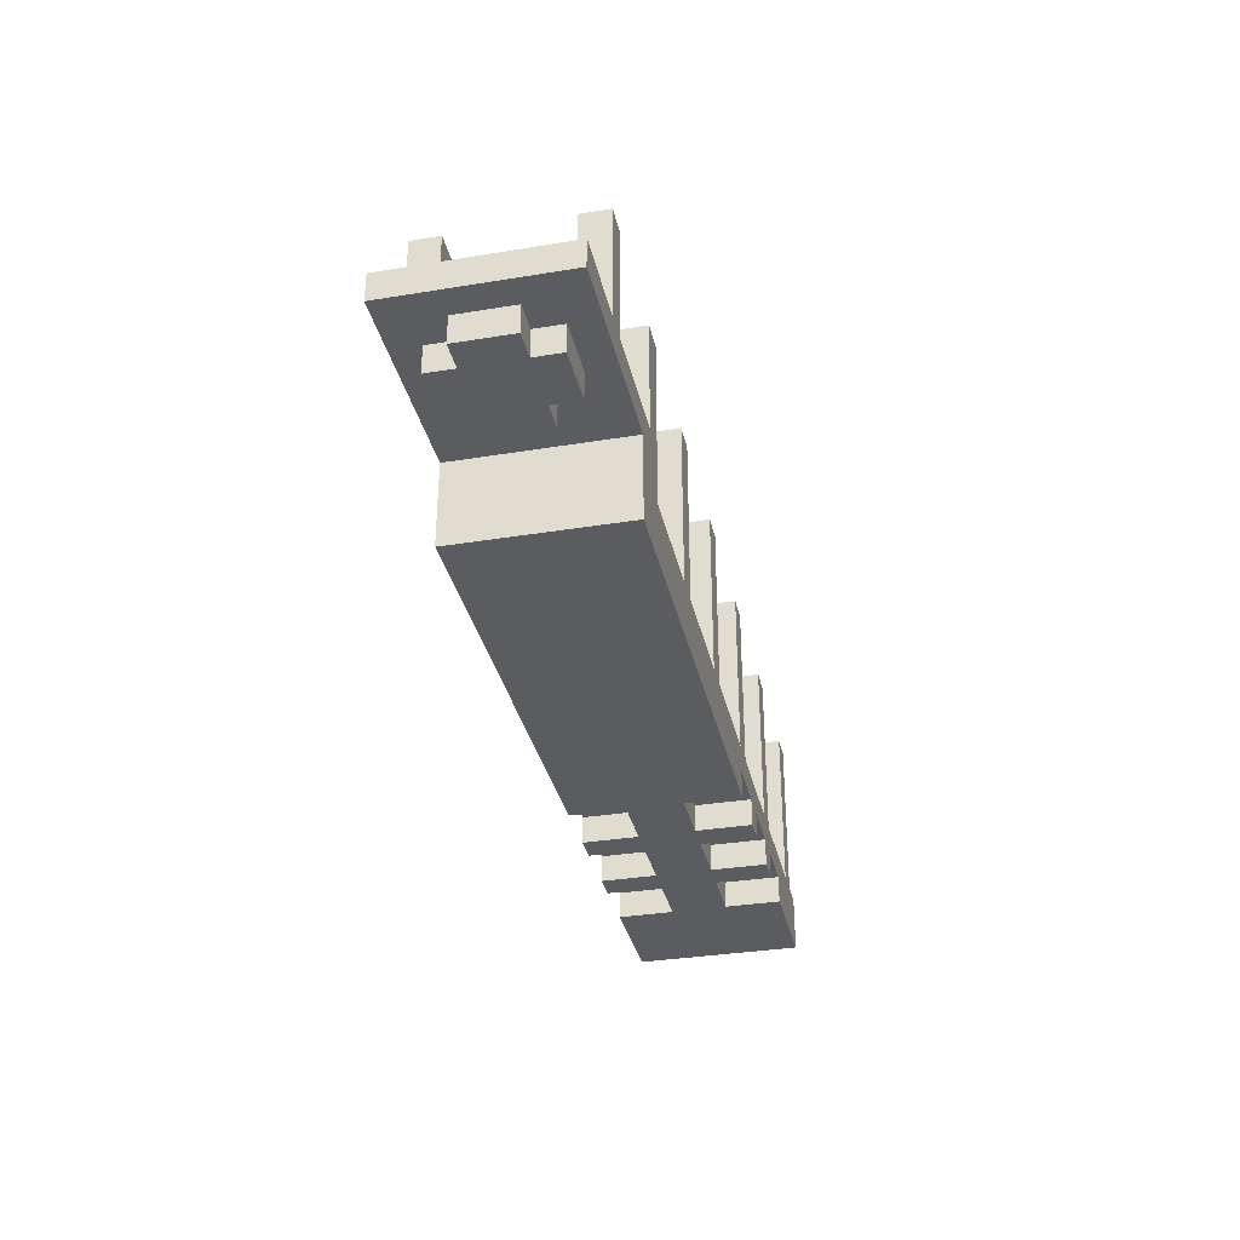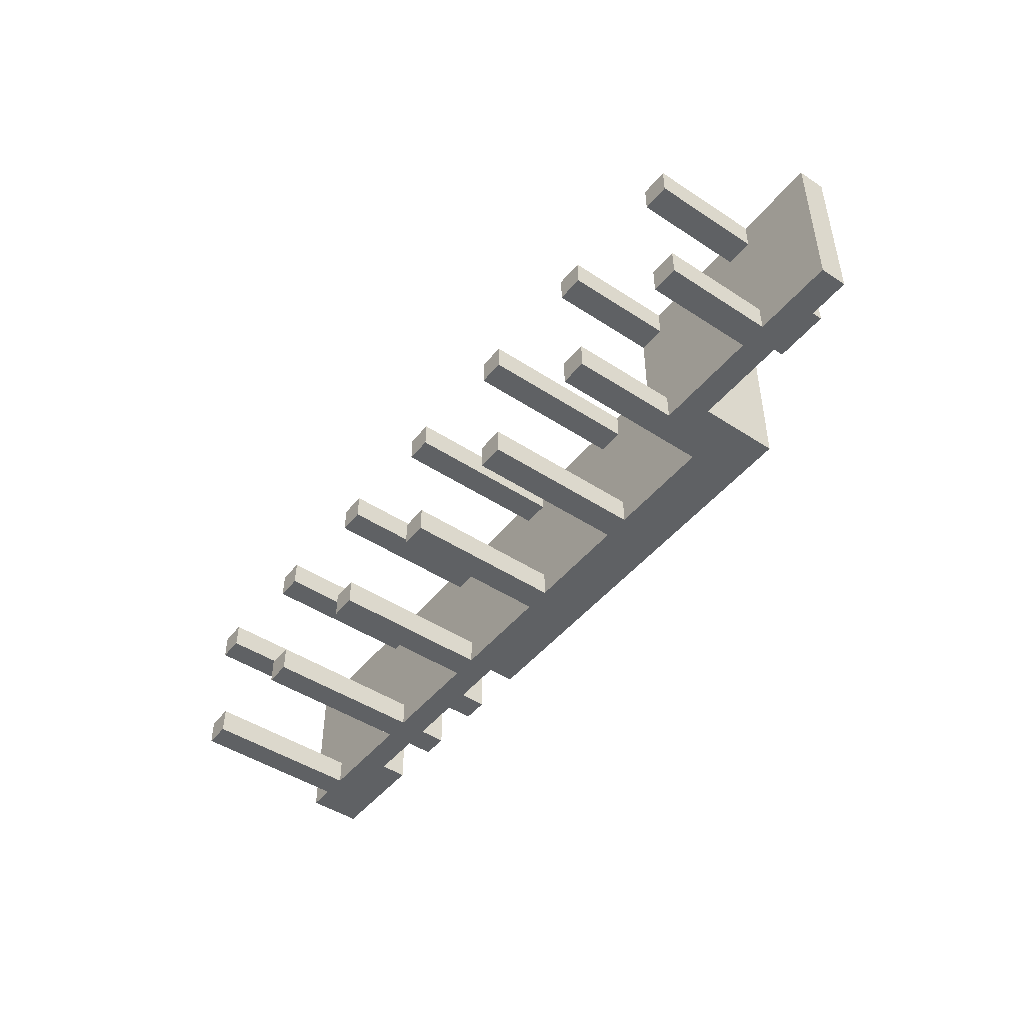
<metadata>
{"format":"obj","ext":"obj","renderer":"f3d","projection":"perspective","resolution":1024,"background":"white","views":[{"elev":-34.0,"azim":-77.5,"up":"+Y"},{"elev":-46.7,"azim":-126.7,"up":"+Z"}]}
</metadata>
<code>
o
v 1.8 0.1 -0.3
v 1.8 0.1 0.3
v 1.8 0.2 -0.3
v 1.8 0.2 -0.1
v 1.8 0.2 0.1
v 1.8 0.2 0.3
v 1.8 0.3 -0.3
v 1.8 0.3 -0.1
v 1.8 0.3 0.1
v 1.8 0.3 0.3
v 1.7 0.3 -0.3
v 1.7 0.3 -0.2
v 1.7 0.3 0.2
v 1.7 0.3 0.3
v 1.7 0.9 -0.3
v 1.7 0.9 -0.2
v 1.7 0.9 0.2
v 1.7 0.9 0.3
v 1.2 0.1 -0.3
v 1.2 0.1 -0.1
v 1.2 0.1 0.1
v 1.2 0.1 0.3
v 1.2 0.2 -0.3
v 1.2 0.2 -0.1
v 1.2 0.2 0.1
v 1.2 0.2 0.3
v 1.2 0.3 -0.3
v 1.2 0.3 -0.2
v 1.2 0.3 0.2
v 1.2 0.3 0.3
v 1.2 0.9 -0.3
v 1.2 0.9 -0.2
v 1.2 0.9 0.2
v 1.2 0.9 0.3
v 0.9 0.1 -0.3
v 0.9 0.1 -0.1
v 0.9 0.1 0.1
v 0.9 0.1 0.3
v 0.9 0.2 -0.3
v 0.9 0.2 -0.1
v 0.9 0.2 0.1
v 0.9 0.2 0.3
v 0.7 0.3 -0.3
v 0.7 0.3 -0.2
v 0.7 0.3 0.2
v 0.7 0.3 0.3
v 0.7 0.9 -0.3
v 0.7 0.9 -0.2
v 0.7 0.9 0.2
v 0.7 0.9 0.3
v 0.6 0.1 -0.3
v 0.6 0.1 -0.1
v 0.6 0.1 0.1
v 0.6 0.1 0.3
v 0.6 0.2 -0.3
v 0.6 0.2 -0.1
v 0.6 0.2 0.1
v 0.6 0.2 0.3
v 0.2 0.3 -0.3
v 0.2 0.3 -0.2
v 0.2 0.3 0.2
v 0.2 0.3 0.3
v 0.2 0.9 -0.3
v 0.2 0.9 -0.2
v 0.2 0.9 0.2
v 0.2 0.9 0.3
v -0.3 0.3 -0.3
v -0.3 0.3 -0.2
v -0.3 0.3 0.2
v -0.3 0.3 0.3
v -0.3 0.9 -0.3
v -0.3 0.9 -0.2
v -0.3 0.9 0.2
v -0.3 0.9 0.3
v -0.8 0.3 -0.3
v -0.8 0.3 0.3
v -0.8 0.5 -0.3
v -0.8 0.5 -0.2
v -0.8 0.5 0.2
v -0.8 0.5 0.3
v -0.8 0.9 -0.3
v -0.8 0.9 -0.2
v -0.8 0.9 0.2
v -0.8 0.9 0.3
v -1.2 0.3 -0.1
v -1.2 0.3 0.1
v -1.2 0.4 -0.1
v -1.2 0.4 0.1
v -1.3 0.3 -0.2
v -1.3 0.3 -0.1
v -1.3 0.3 0.1
v -1.3 0.3 0.2
v -1.3 0.4 -0.2
v -1.3 0.4 -0.1
v -1.3 0.4 0.1
v -1.3 0.4 0.2
v -1.3 0.5 -0.3
v -1.3 0.5 -0.2
v -1.3 0.5 0.2
v -1.3 0.5 0.3
v -1.3 0.9 -0.3
v -1.3 0.9 -0.2
v -1.3 0.9 0.2
v -1.3 0.9 0.3
v 1.6 0.3 -0.3
v 1.6 0.3 -0.2
v 1.6 0.3 0.2
v 1.6 0.3 0.3
v 1.6 0.9 -0.3
v 1.6 0.9 -0.2
v 1.6 0.9 0.2
v 1.6 0.9 0.3
v 1.4 0.1 -0.3
v 1.4 0.1 -0.1
v 1.4 0.1 0.1
v 1.4 0.1 0.3
v 1.4 0.2 -0.3
v 1.4 0.2 -0.1
v 1.4 0.2 0.1
v 1.4 0.2 0.3
v 1.1 0.1 -0.3
v 1.1 0.1 -0.1
v 1.1 0.1 0.1
v 1.1 0.1 0.3
v 1.1 0.2 -0.3
v 1.1 0.2 -0.1
v 1.1 0.2 0.1
v 1.1 0.2 0.3
v 1.1 0.3 -0.3
v 1.1 0.3 -0.2
v 1.1 0.3 0.2
v 1.1 0.3 0.3
v 1.1 0.9 -0.3
v 1.1 0.9 -0.2
v 1.1 0.9 0.2
v 1.1 0.9 0.3
v 0.8 0.1 -0.3
v 0.8 0.1 -0.1
v 0.8 0.1 0.1
v 0.8 0.1 0.3
v 0.8 0.2 -0.3
v 0.8 0.2 -0.1
v 0.8 0.2 0.1
v 0.8 0.2 0.3
v 0.6 0.3 -0.3
v 0.6 0.3 -0.2
v 0.6 0.3 0.2
v 0.6 0.3 0.3
v 0.6 0.9 -0.3
v 0.6 0.9 -0.2
v 0.6 0.9 0.2
v 0.6 0.9 0.3
v 0.1 0.3 -0.3
v 0.1 0.3 -0.2
v 0.1 0.3 0.2
v 0.1 0.3 0.3
v 0.1 0.9 -0.3
v 0.1 0.9 -0.2
v 0.1 0.9 0.2
v 0.1 0.9 0.3
v -0.4 0.3 -0.3
v -0.4 0.3 -0.2
v -0.4 0.3 0.2
v -0.4 0.3 0.3
v -0.4 0.9 -0.3
v -0.4 0.9 -0.2
v -0.4 0.9 0.2
v -0.4 0.9 0.3
v -0.9 0.5 -0.3
v -0.9 0.5 -0.2
v -0.9 0.5 0.2
v -0.9 0.5 0.3
v -0.9 0.9 -0.3
v -0.9 0.9 -0.2
v -0.9 0.9 0.2
v -0.9 0.9 0.3
v -1 0.1 -0.3
v -1 0.1 0.3
v -1 0.4 -0.3
v -1 0.4 0.3
v -1.4 0.5 -0.3
v -1.4 0.5 -0.2
v -1.4 0.5 0.2
v -1.4 0.5 0.3
v -1.4 0.9 -0.3
v -1.4 0.9 -0.2
v -1.4 0.9 0.2
v -1.4 0.9 0.3
v -1.5 0.3 -0.2
v -1.5 0.3 -0.1
v -1.5 0.3 0.1
v -1.5 0.3 0.2
v -1.5 0.4 -0.2
v -1.5 0.4 -0.1
v -1.5 0.4 0.1
v -1.5 0.4 0.2
v -1.6 0.3 -0.1
v -1.6 0.3 0.1
v -1.6 0.4 -0.1
v -1.6 0.4 0.1
v -1.7 0.4 -0.3
v -1.7 0.4 0.3
v -1.7 0.5 -0.3
v -1.7 0.5 0.3
v 1.8 0.1 -0.3
v 1.8 0.2 -0.3
v 1.8 0.3 -0.3
v 1.7 0.2 -0.3
v 1.7 0.3 -0.3
v 1.7 0.9 -0.3
v 1.6 0.3 -0.3
v 1.6 0.9 -0.3
v 1.4 0.1 -0.3
v 1.4 0.2 -0.3
v 1.2 0.1 -0.3
v 1.2 0.2 -0.3
v 1.2 0.3 -0.3
v 1.2 0.9 -0.3
v 1.1 0.1 -0.3
v 1.1 0.2 -0.3
v 1.1 0.3 -0.3
v 1.1 0.9 -0.3
v 0.9 0.1 -0.3
v 0.9 0.2 -0.3
v 0.8 0.1 -0.3
v 0.8 0.2 -0.3
v 0.7 0.3 -0.3
v 0.7 0.9 -0.3
v 0.6 0.1 -0.3
v 0.6 0.2 -0.3
v 0.6 0.3 -0.3
v 0.6 0.9 -0.3
v 0.2 0.3 -0.3
v 0.2 0.9 -0.3
v 0.1 0.3 -0.3
v 0.1 0.9 -0.3
v -0.3 0.3 -0.3
v -0.3 0.9 -0.3
v -0.4 0.3 -0.3
v -0.4 0.9 -0.3
v -0.8 0.3 -0.3
v -0.8 0.5 -0.3
v -0.8 0.9 -0.3
v -0.9 0.5 -0.3
v -0.9 0.9 -0.3
v -1 0.1 -0.3
v -1 0.4 -0.3
v -1.3 0.5 -0.3
v -1.3 0.9 -0.3
v -1.4 0.5 -0.3
v -1.4 0.9 -0.3
v -1.7 0.4 -0.3
v -1.7 0.5 -0.3
v -1.3 0.3 -0.2
v -1.3 0.4 -0.2
v -1.5 0.3 -0.2
v -1.5 0.4 -0.2
v 1.4 0.1 -0.1
v 1.4 0.2 -0.1
v 1.2 0.1 -0.1
v 1.2 0.2 -0.1
v 1.1 0.1 -0.1
v 1.1 0.2 -0.1
v 0.9 0.1 -0.1
v 0.9 0.2 -0.1
v 0.8 0.1 -0.1
v 0.8 0.2 -0.1
v 0.6 0.1 -0.1
v 0.6 0.2 -0.1
v -1.2 0.3 -0.1
v -1.2 0.4 -0.1
v -1.3 0.3 -0.1
v -1.3 0.4 -0.1
v -1.5 0.3 -0.1
v -1.5 0.4 -0.1
v -1.6 0.3 -0.1
v -1.6 0.4 -0.1
v 1.7 0.3 0.2
v 1.7 0.9 0.2
v 1.6 0.3 0.2
v 1.6 0.9 0.2
v 1.2 0.3 0.2
v 1.2 0.9 0.2
v 1.1 0.3 0.2
v 1.1 0.9 0.2
v 0.7 0.3 0.2
v 0.7 0.9 0.2
v 0.6 0.3 0.2
v 0.6 0.9 0.2
v 0.2 0.3 0.2
v 0.2 0.9 0.2
v 0.1 0.3 0.2
v 0.1 0.9 0.2
v -0.3 0.3 0.2
v -0.3 0.9 0.2
v -0.4 0.3 0.2
v -0.4 0.9 0.2
v -0.8 0.5 0.2
v -0.8 0.9 0.2
v -0.9 0.5 0.2
v -0.9 0.9 0.2
v -1.3 0.5 0.2
v -1.3 0.9 0.2
v -1.4 0.5 0.2
v -1.4 0.9 0.2
v 1.7 0.3 -0.2
v 1.7 0.9 -0.2
v 1.6 0.3 -0.2
v 1.6 0.9 -0.2
v 1.2 0.3 -0.2
v 1.2 0.9 -0.2
v 1.1 0.3 -0.2
v 1.1 0.9 -0.2
v 0.7 0.3 -0.2
v 0.7 0.9 -0.2
v 0.6 0.3 -0.2
v 0.6 0.9 -0.2
v 0.2 0.3 -0.2
v 0.2 0.9 -0.2
v 0.1 0.3 -0.2
v 0.1 0.9 -0.2
v -0.3 0.3 -0.2
v -0.3 0.9 -0.2
v -0.4 0.3 -0.2
v -0.4 0.9 -0.2
v -0.8 0.5 -0.2
v -0.8 0.9 -0.2
v -0.9 0.5 -0.2
v -0.9 0.9 -0.2
v -1.3 0.5 -0.2
v -1.3 0.9 -0.2
v -1.4 0.5 -0.2
v -1.4 0.9 -0.2
v 1.4 0.1 0.1
v 1.4 0.2 0.1
v 1.2 0.1 0.1
v 1.2 0.2 0.1
v 1.1 0.1 0.1
v 1.1 0.2 0.1
v 0.9 0.1 0.1
v 0.9 0.2 0.1
v 0.8 0.1 0.1
v 0.8 0.2 0.1
v 0.6 0.1 0.1
v 0.6 0.2 0.1
v -1.2 0.3 0.1
v -1.2 0.4 0.1
v -1.3 0.3 0.1
v -1.3 0.4 0.1
v -1.5 0.3 0.1
v -1.5 0.4 0.1
v -1.6 0.3 0.1
v -1.6 0.4 0.1
v -1.3 0.3 0.2
v -1.3 0.4 0.2
v -1.5 0.3 0.2
v -1.5 0.4 0.2
v 1.8 0.1 0.3
v 1.8 0.2 0.3
v 1.8 0.3 0.3
v 1.7 0.2 0.3
v 1.7 0.3 0.3
v 1.7 0.9 0.3
v 1.6 0.3 0.3
v 1.6 0.9 0.3
v 1.4 0.1 0.3
v 1.4 0.2 0.3
v 1.2 0.1 0.3
v 1.2 0.2 0.3
v 1.2 0.3 0.3
v 1.2 0.9 0.3
v 1.1 0.1 0.3
v 1.1 0.2 0.3
v 1.1 0.3 0.3
v 1.1 0.9 0.3
v 0.9 0.1 0.3
v 0.9 0.2 0.3
v 0.8 0.1 0.3
v 0.8 0.2 0.3
v 0.7 0.3 0.3
v 0.7 0.9 0.3
v 0.6 0.1 0.3
v 0.6 0.2 0.3
v 0.6 0.3 0.3
v 0.6 0.9 0.3
v 0.2 0.3 0.3
v 0.2 0.9 0.3
v 0.1 0.3 0.3
v 0.1 0.9 0.3
v -0.3 0.3 0.3
v -0.3 0.9 0.3
v -0.4 0.3 0.3
v -0.4 0.9 0.3
v -0.8 0.3 0.3
v -0.8 0.5 0.3
v -0.8 0.9 0.3
v -0.9 0.5 0.3
v -0.9 0.9 0.3
v -1 0.1 0.3
v -1 0.4 0.3
v -1.3 0.5 0.3
v -1.3 0.9 0.3
v -1.4 0.5 0.3
v -1.4 0.9 0.3
v -1.7 0.4 0.3
v -1.7 0.5 0.3
v 1.8 0.1 -0.3
v 1.4 0.1 -0.3
v 1.2 0.1 -0.3
v 1.1 0.1 -0.3
v 0.9 0.1 -0.3
v 0.8 0.1 -0.3
v 0.6 0.1 -0.3
v -1 0.1 -0.3
v 1.4 0.1 -0.1
v 1.2 0.1 -0.1
v 1.1 0.1 -0.1
v 0.9 0.1 -0.1
v 0.8 0.1 -0.1
v 0.6 0.1 -0.1
v 1.4 0.1 0.1
v 1.2 0.1 0.1
v 1.1 0.1 0.1
v 0.9 0.1 0.1
v 0.8 0.1 0.1
v 0.6 0.1 0.1
v 1.8 0.1 0.3
v 1.4 0.1 0.3
v 1.2 0.1 0.3
v 1.1 0.1 0.3
v 0.9 0.1 0.3
v 0.8 0.1 0.3
v 0.6 0.1 0.3
v -1 0.1 0.3
v 1.4 0.2 -0.3
v 1.2 0.2 -0.3
v 1.1 0.2 -0.3
v 0.9 0.2 -0.3
v 0.8 0.2 -0.3
v 0.6 0.2 -0.3
v 1.4 0.2 -0.1
v 1.2 0.2 -0.1
v 1.1 0.2 -0.1
v 0.9 0.2 -0.1
v 0.8 0.2 -0.1
v 0.6 0.2 -0.1
v 1.4 0.2 0.1
v 1.2 0.2 0.1
v 1.1 0.2 0.1
v 0.9 0.2 0.1
v 0.8 0.2 0.1
v 0.6 0.2 0.1
v 1.4 0.2 0.3
v 1.2 0.2 0.3
v 1.1 0.2 0.3
v 0.9 0.2 0.3
v 0.8 0.2 0.3
v 0.6 0.2 0.3
v -1.3 0.3 -0.2
v -1.5 0.3 -0.2
v -1.2 0.3 -0.1
v -1.3 0.3 -0.1
v -1.5 0.3 -0.1
v -1.6 0.3 -0.1
v -1.2 0.3 0.1
v -1.3 0.3 0.1
v -1.5 0.3 0.1
v -1.6 0.3 0.1
v -1.3 0.3 0.2
v -1.5 0.3 0.2
v -1 0.4 -0.3
v -1.7 0.4 -0.3
v -1.3 0.4 -0.2
v -1.5 0.4 -0.2
v -1.2 0.4 -0.1
v -1.3 0.4 -0.1
v -1.5 0.4 -0.1
v -1.6 0.4 -0.1
v -1.2 0.4 0.1
v -1.3 0.4 0.1
v -1.5 0.4 0.1
v -1.6 0.4 0.1
v -1.3 0.4 0.2
v -1.5 0.4 0.2
v -1 0.4 0.3
v -1.7 0.4 0.3
v 1.8 0.3 -0.3
v 1.7 0.3 -0.3
v 1.6 0.3 -0.3
v 1.2 0.3 -0.3
v 1.1 0.3 -0.3
v 0.7 0.3 -0.3
v 0.6 0.3 -0.3
v 0.2 0.3 -0.3
v 0.1 0.3 -0.3
v -0.3 0.3 -0.3
v -0.4 0.3 -0.3
v -0.8 0.3 -0.3
v 1.7 0.3 -0.2
v 1.6 0.3 -0.2
v 1.2 0.3 -0.2
v 1.1 0.3 -0.2
v 0.7 0.3 -0.2
v 0.6 0.3 -0.2
v 0.2 0.3 -0.2
v 0.1 0.3 -0.2
v -0.3 0.3 -0.2
v -0.4 0.3 -0.2
v 1.8 0.3 -0.1
v 1.7 0.3 -0.1
v 1.8 0.3 0.1
v 1.7 0.3 0.1
v 1.7 0.3 0.2
v 1.6 0.3 0.2
v 1.2 0.3 0.2
v 1.1 0.3 0.2
v 0.7 0.3 0.2
v 0.6 0.3 0.2
v 0.2 0.3 0.2
v 0.1 0.3 0.2
v -0.3 0.3 0.2
v -0.4 0.3 0.2
v 1.8 0.3 0.3
v 1.7 0.3 0.3
v 1.6 0.3 0.3
v 1.2 0.3 0.3
v 1.1 0.3 0.3
v 0.7 0.3 0.3
v 0.6 0.3 0.3
v 0.2 0.3 0.3
v 0.1 0.3 0.3
v -0.3 0.3 0.3
v -0.4 0.3 0.3
v -0.8 0.3 0.3
v -0.9 0.5 -0.3
v -1.3 0.5 -0.3
v -1.4 0.5 -0.3
v -1.7 0.5 -0.3
v -0.8 0.5 -0.2
v -0.9 0.5 -0.2
v -1.3 0.5 -0.2
v -1.4 0.5 -0.2
v -0.8 0.5 0.2
v -0.9 0.5 0.2
v -1.3 0.5 0.2
v -1.4 0.5 0.2
v -0.9 0.5 0.3
v -1.3 0.5 0.3
v -1.4 0.5 0.3
v -1.7 0.5 0.3
v 1.7 0.9 -0.3
v 1.6 0.9 -0.3
v 1.2 0.9 -0.3
v 1.1 0.9 -0.3
v 0.7 0.9 -0.3
v 0.6 0.9 -0.3
v 0.2 0.9 -0.3
v 0.1 0.9 -0.3
v -0.3 0.9 -0.3
v -0.4 0.9 -0.3
v -0.8 0.9 -0.3
v -0.9 0.9 -0.3
v -1.3 0.9 -0.3
v -1.4 0.9 -0.3
v 1.7 0.9 -0.2
v 1.6 0.9 -0.2
v 1.2 0.9 -0.2
v 1.1 0.9 -0.2
v 0.7 0.9 -0.2
v 0.6 0.9 -0.2
v 0.2 0.9 -0.2
v 0.1 0.9 -0.2
v -0.3 0.9 -0.2
v -0.4 0.9 -0.2
v -0.8 0.9 -0.2
v -0.9 0.9 -0.2
v -1.3 0.9 -0.2
v -1.4 0.9 -0.2
v 1.7 0.9 0.2
v 1.6 0.9 0.2
v 1.2 0.9 0.2
v 1.1 0.9 0.2
v 0.7 0.9 0.2
v 0.6 0.9 0.2
v 0.2 0.9 0.2
v 0.1 0.9 0.2
v -0.3 0.9 0.2
v -0.4 0.9 0.2
v -0.8 0.9 0.2
v -0.9 0.9 0.2
v -1.3 0.9 0.2
v -1.4 0.9 0.2
v 1.7 0.9 0.3
v 1.6 0.9 0.3
v 1.2 0.9 0.3
v 1.1 0.9 0.3
v 0.7 0.9 0.3
v 0.6 0.9 0.3
v 0.2 0.9 0.3
v 0.1 0.9 0.3
v -0.3 0.9 0.3
v -0.4 0.9 0.3
v -0.8 0.9 0.3
v -0.9 0.9 0.3
v -1.3 0.9 0.3
v -1.4 0.9 0.3
f 3 2 1
f 4 2 3
f 5 2 4
f 6 2 5
f 7 4 3
f 8 5 4
f 8 4 7
f 9 6 5
f 9 5 8
f 10 6 9
f 15 12 11
f 16 12 15
f 17 14 13
f 18 14 17
f 23 20 19
f 24 20 23
f 25 22 21
f 26 22 25
f 31 28 27
f 32 28 31
f 33 30 29
f 34 30 33
f 39 36 35
f 40 36 39
f 41 38 37
f 42 38 41
f 47 44 43
f 48 44 47
f 49 46 45
f 50 46 49
f 55 52 51
f 56 52 55
f 57 54 53
f 58 54 57
f 63 60 59
f 64 60 63
f 65 62 61
f 66 62 65
f 71 68 67
f 72 68 71
f 73 70 69
f 74 70 73
f 77 76 75
f 78 76 77
f 79 76 78
f 80 76 79
f 81 78 77
f 82 78 81
f 83 80 79
f 84 80 83
f 87 86 85
f 88 86 87
f 93 90 89
f 94 90 93
f 95 92 91
f 96 92 95
f 101 98 97
f 102 98 101
f 103 100 99
f 104 100 103
f 105 106 109
f 109 106 110
f 107 108 111
f 111 108 112
f 113 114 117
f 117 114 118
f 115 116 119
f 119 116 120
f 121 122 125
f 125 122 126
f 123 124 127
f 127 124 128
f 129 130 133
f 133 130 134
f 131 132 135
f 135 132 136
f 137 138 141
f 141 138 142
f 139 140 143
f 143 140 144
f 145 146 149
f 149 146 150
f 147 148 151
f 151 148 152
f 153 154 157
f 157 154 158
f 155 156 159
f 159 156 160
f 161 162 165
f 165 162 166
f 163 164 167
f 167 164 168
f 169 170 173
f 173 170 174
f 171 172 175
f 175 172 176
f 177 178 179
f 179 178 180
f 181 182 185
f 185 182 186
f 183 184 187
f 187 184 188
f 189 190 193
f 193 190 194
f 191 192 195
f 195 192 196
f 197 198 199
f 199 198 200
f 201 202 203
f 203 202 204
f 208 206 205
f 208 207 206
f 209 207 208
f 211 209 208
f 211 210 209
f 212 210 211
f 213 208 205
f 213 211 208
f 214 211 213
f 216 211 214
f 217 211 216
f 219 216 215
f 219 217 216
f 220 217 219
f 221 218 217
f 221 217 220
f 222 218 221
f 224 221 220
f 225 224 223
f 226 221 224
f 226 224 225
f 227 221 226
f 230 227 226
f 231 228 227
f 231 227 230
f 232 228 231
f 233 230 229
f 233 231 230
f 235 233 229
f 235 234 233
f 236 234 235
f 237 235 229
f 239 237 229
f 239 238 237
f 240 238 239
f 241 239 229
f 244 242 241
f 244 243 242
f 245 243 244
f 246 241 229
f 246 244 241
f 247 244 246
f 248 244 247
f 250 248 247
f 250 249 248
f 251 249 250
f 252 250 247
f 253 250 252
f 256 255 254
f 257 255 256
f 260 259 258
f 261 259 260
f 264 263 262
f 265 263 264
f 268 267 266
f 269 267 268
f 272 271 270
f 273 271 272
f 276 275 274
f 277 275 276
f 280 279 278
f 281 279 280
f 284 283 282
f 285 283 284
f 288 287 286
f 289 287 288
f 292 291 290
f 293 291 292
f 296 295 294
f 297 295 296
f 300 299 298
f 301 299 300
f 304 303 302
f 305 303 304
f 306 307 308
f 308 307 309
f 310 311 312
f 312 311 313
f 314 315 316
f 316 315 317
f 318 319 320
f 320 319 321
f 322 323 324
f 324 323 325
f 326 327 328
f 328 327 329
f 330 331 332
f 332 331 333
f 334 335 336
f 336 335 337
f 338 339 340
f 340 339 341
f 342 343 344
f 344 343 345
f 346 347 348
f 348 347 349
f 350 351 352
f 352 351 353
f 354 355 356
f 356 355 357
f 358 359 361
f 359 360 361
f 361 360 362
f 361 362 364
f 362 363 364
f 364 363 365
f 358 361 366
f 361 364 366
f 366 364 367
f 367 364 369
f 369 364 370
f 368 369 372
f 369 370 372
f 372 370 373
f 370 371 374
f 373 370 374
f 374 371 375
f 373 374 377
f 376 377 378
f 377 374 379
f 378 377 379
f 379 374 380
f 379 380 383
f 380 381 384
f 383 380 384
f 384 381 385
f 382 383 386
f 383 384 386
f 382 386 388
f 386 387 388
f 388 387 389
f 382 388 390
f 382 390 392
f 390 391 392
f 392 391 393
f 382 392 394
f 394 395 397
f 395 396 397
f 397 396 398
f 382 394 399
f 394 397 399
f 399 397 400
f 400 397 401
f 400 401 403
f 401 402 403
f 403 402 404
f 400 403 405
f 405 403 406
f 415 408 407
f 416 410 409
f 417 410 416
f 418 412 411
f 419 412 418
f 420 414 413
f 421 419 418
f 421 420 419
f 421 415 407
f 421 417 416
f 421 418 417
f 421 416 415
f 422 420 421
f 423 420 422
f 424 420 423
f 425 420 424
f 426 414 420
f 426 420 425
f 427 421 407
f 428 421 427
f 429 423 422
f 430 423 429
f 431 425 424
f 432 425 431
f 433 414 426
f 434 414 433
f 441 436 435
f 442 436 441
f 443 438 437
f 444 438 443
f 445 440 439
f 446 440 445
f 453 448 447
f 454 448 453
f 455 450 449
f 456 450 455
f 457 452 451
f 458 452 457
f 462 460 459
f 463 460 462
f 465 462 461
f 465 464 463
f 465 463 462
f 466 464 465
f 467 464 466
f 468 464 467
f 469 467 466
f 470 467 469
f 473 472 471
f 474 472 473
f 475 473 471
f 476 473 475
f 477 472 474
f 478 472 477
f 479 475 471
f 482 472 478
f 483 480 479
f 484 482 481
f 485 483 479
f 485 484 483
f 485 479 471
f 486 482 484
f 486 484 485
f 486 472 482
f 487 488 499
f 489 490 500
f 500 490 501
f 491 492 502
f 502 492 503
f 493 494 504
f 504 494 505
f 495 496 506
f 506 496 507
f 497 498 508
f 487 499 509
f 506 507 510
f 509 499 510
f 507 508 510
f 500 501 510
f 502 503 510
f 505 506 510
f 504 505 510
f 503 504 510
f 499 500 510
f 501 502 510
f 509 510 511
f 510 508 512
f 511 510 512
f 511 512 513
f 512 508 513
f 513 508 514
f 514 508 515
f 515 508 516
f 516 508 517
f 517 508 518
f 518 508 519
f 519 508 520
f 520 508 521
f 508 498 522
f 521 508 522
f 511 513 523
f 523 513 524
f 514 515 525
f 525 515 526
f 516 517 527
f 527 517 528
f 518 519 529
f 529 519 530
f 520 521 531
f 531 521 532
f 522 498 533
f 533 498 534
f 535 536 540
f 540 536 541
f 537 538 542
f 540 541 543
f 541 542 543
f 539 540 543
f 543 542 544
f 544 542 545
f 542 538 546
f 545 542 546
f 544 545 547
f 547 545 548
f 546 538 549
f 549 538 550
f 551 552 565
f 565 552 566
f 553 554 567
f 567 554 568
f 555 556 569
f 569 556 570
f 557 558 571
f 571 558 572
f 559 560 573
f 573 560 574
f 561 562 575
f 575 562 576
f 563 564 577
f 577 564 578
f 579 580 593
f 593 580 594
f 581 582 595
f 595 582 596
f 583 584 597
f 597 584 598
f 585 586 599
f 599 586 600
f 587 588 601
f 601 588 602
f 589 590 603
f 603 590 604
f 591 592 605
f 605 592 606

</code>
